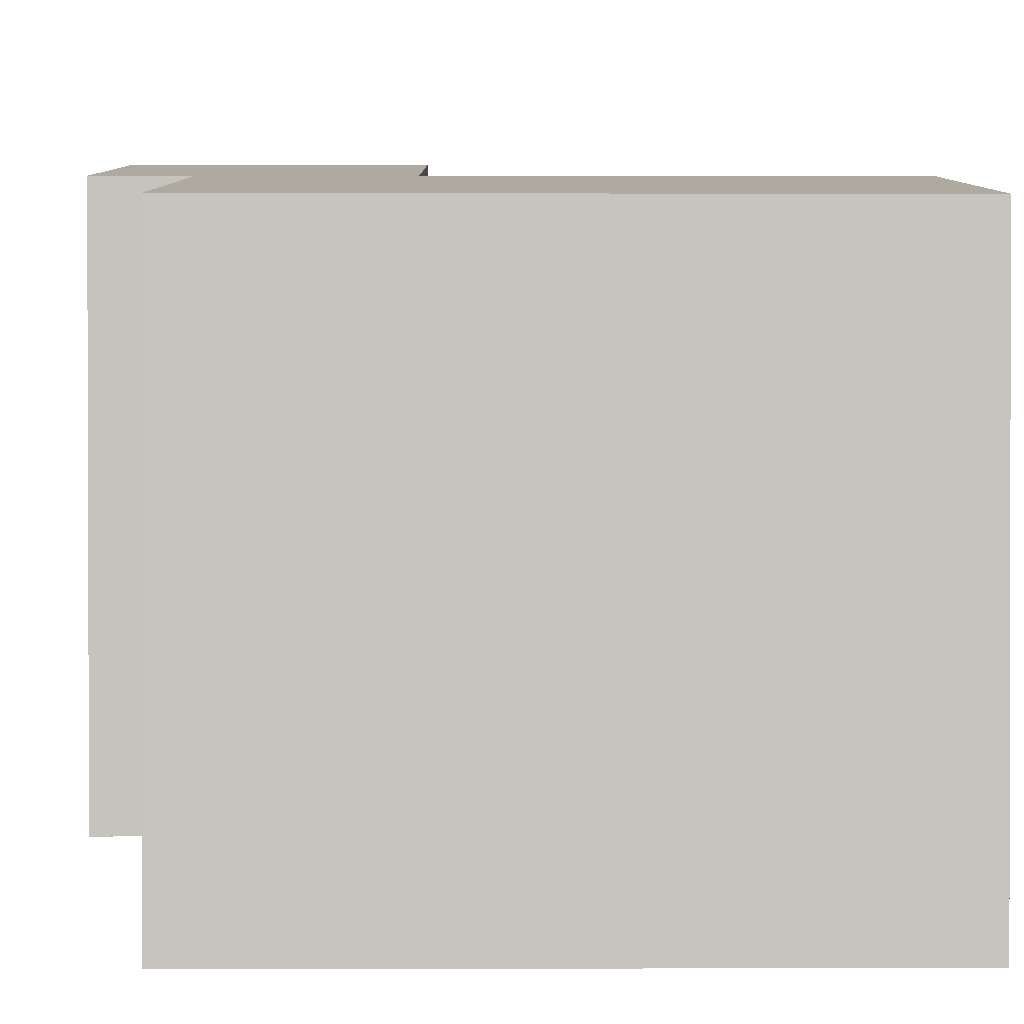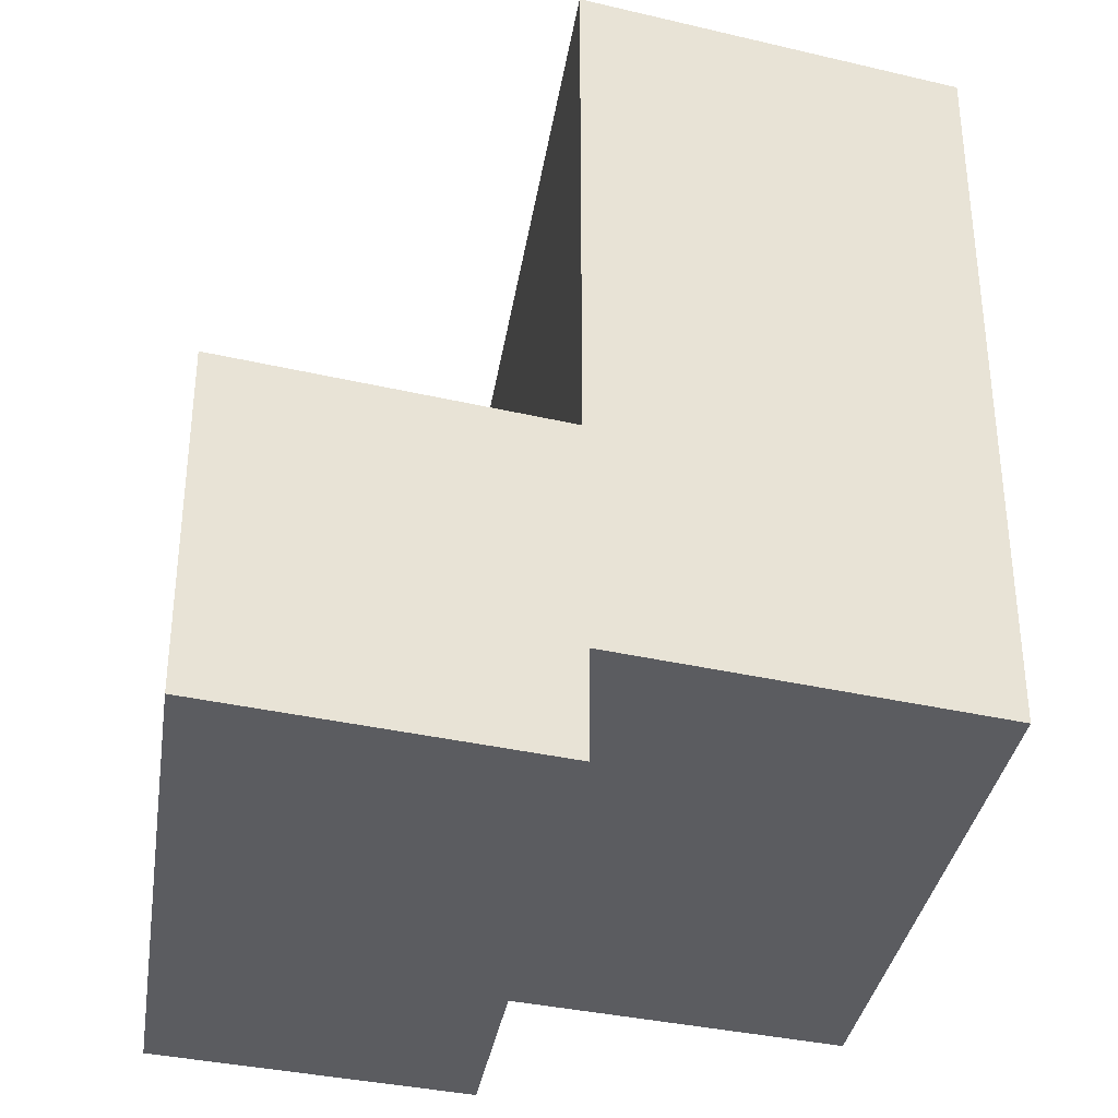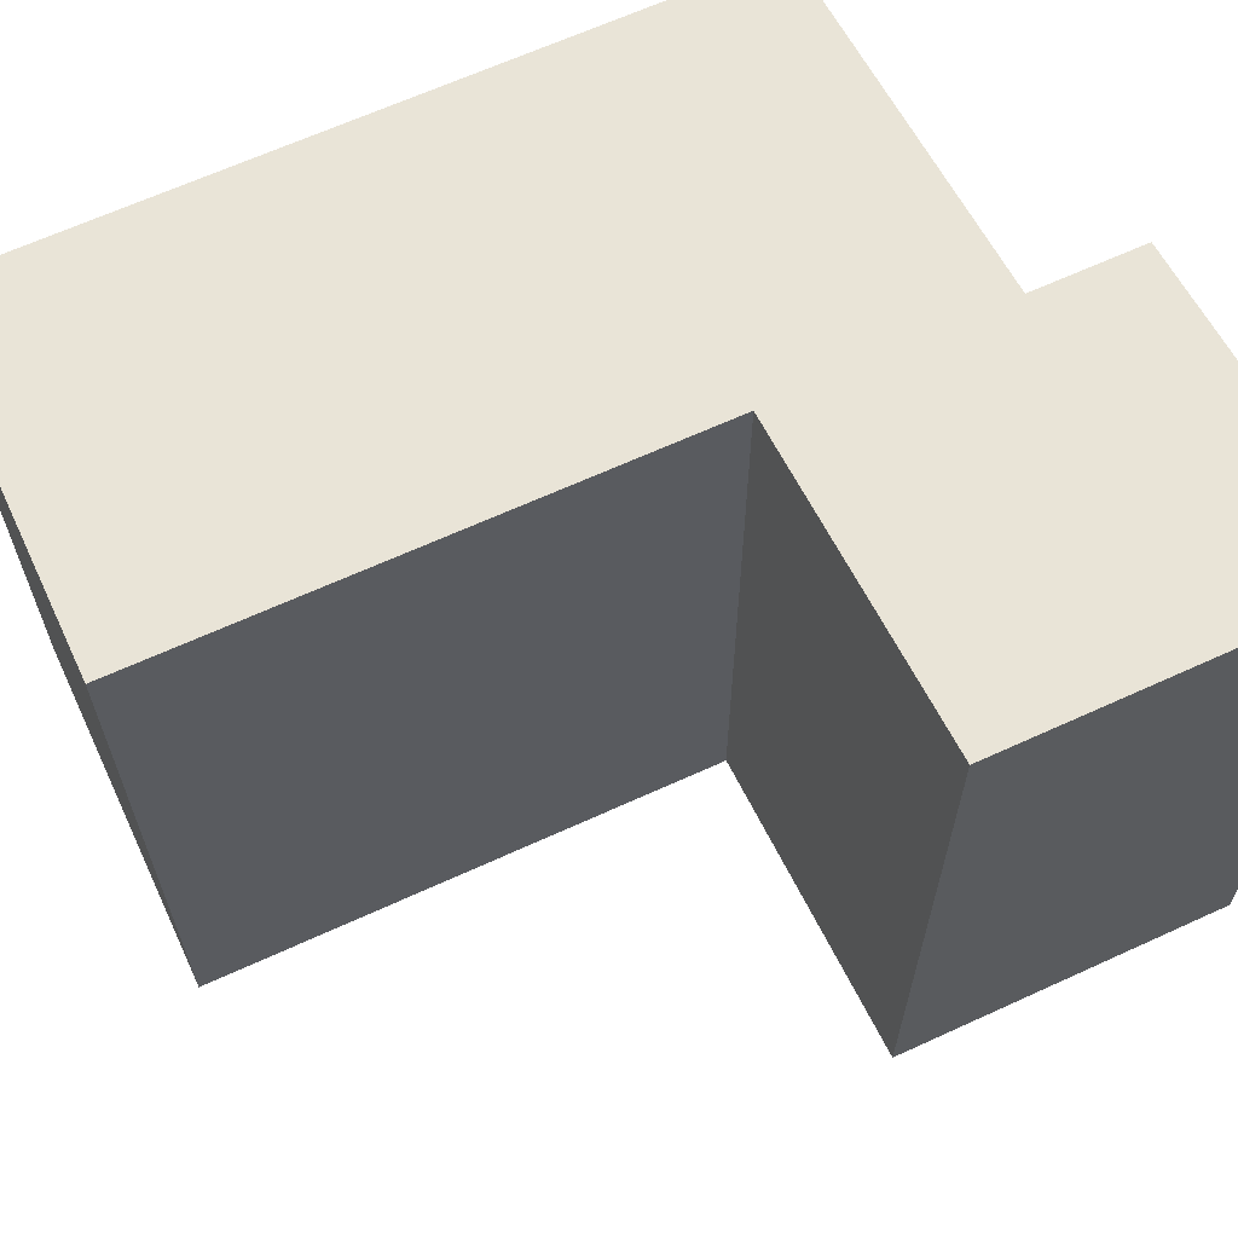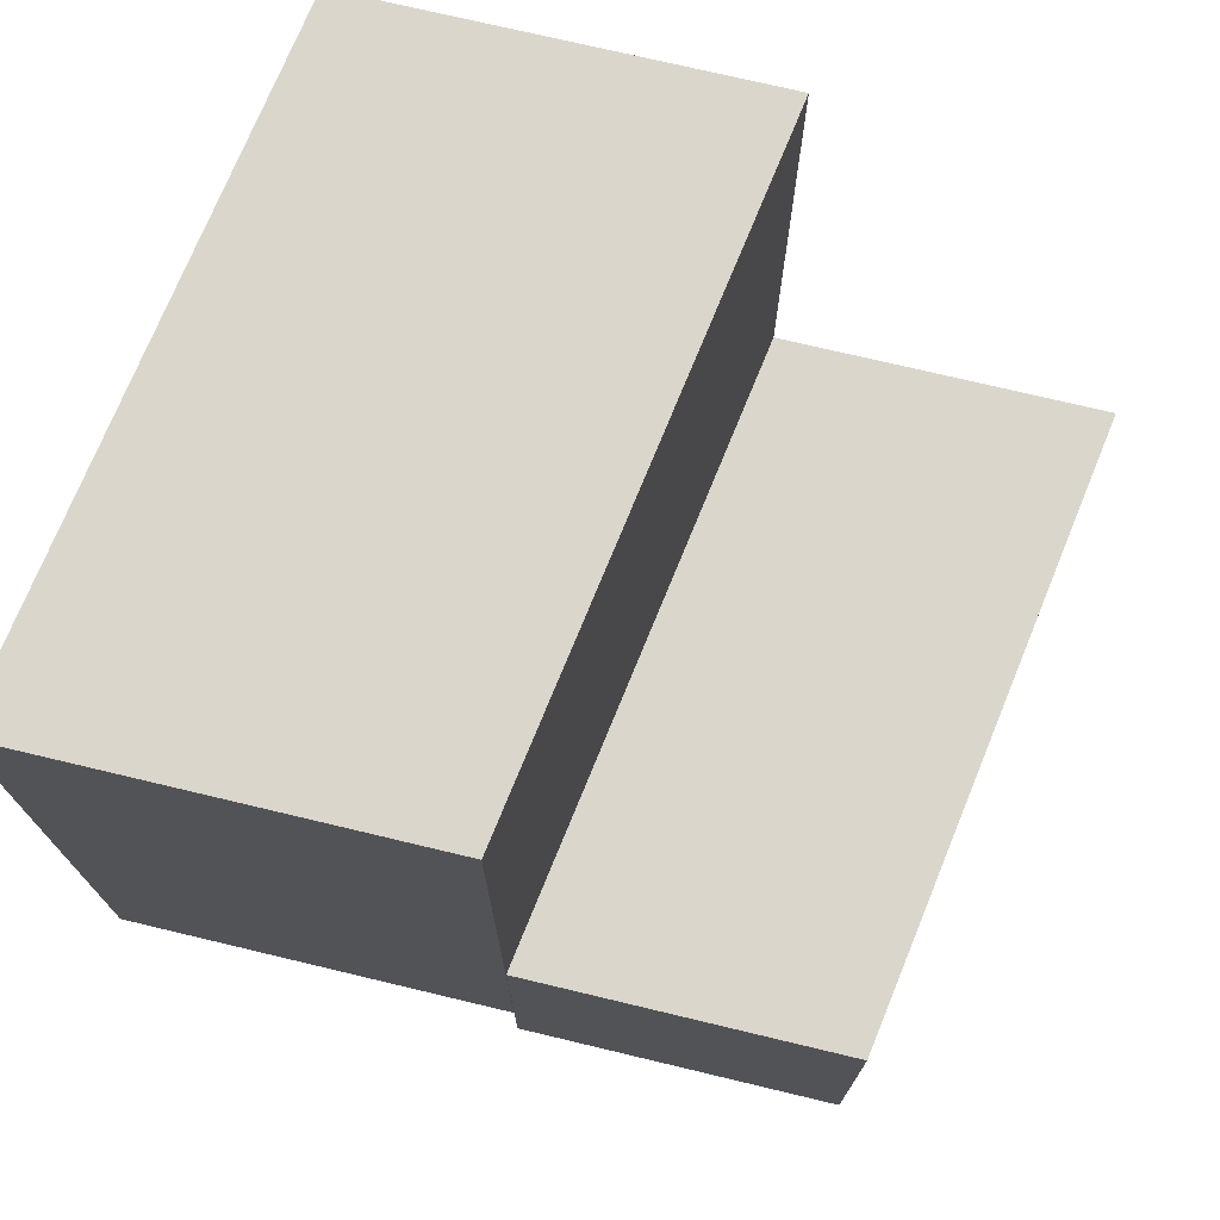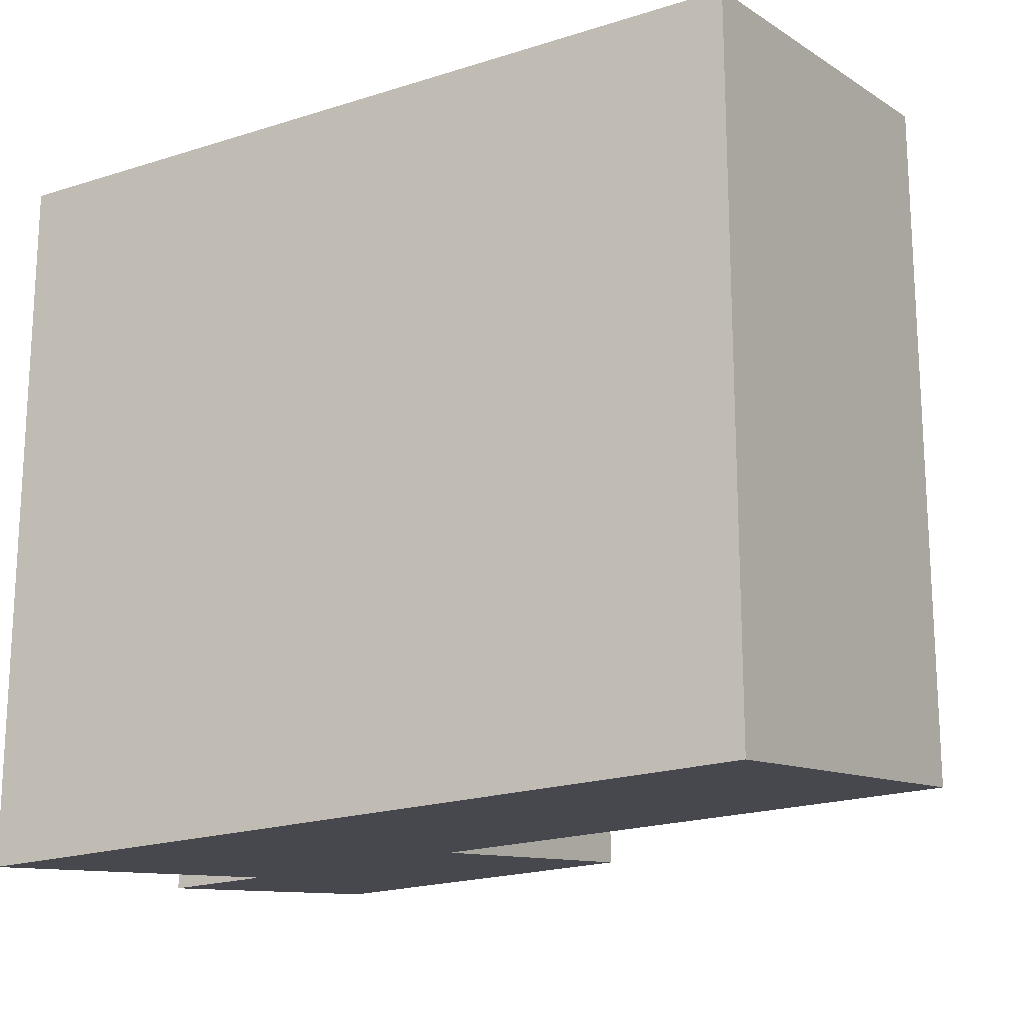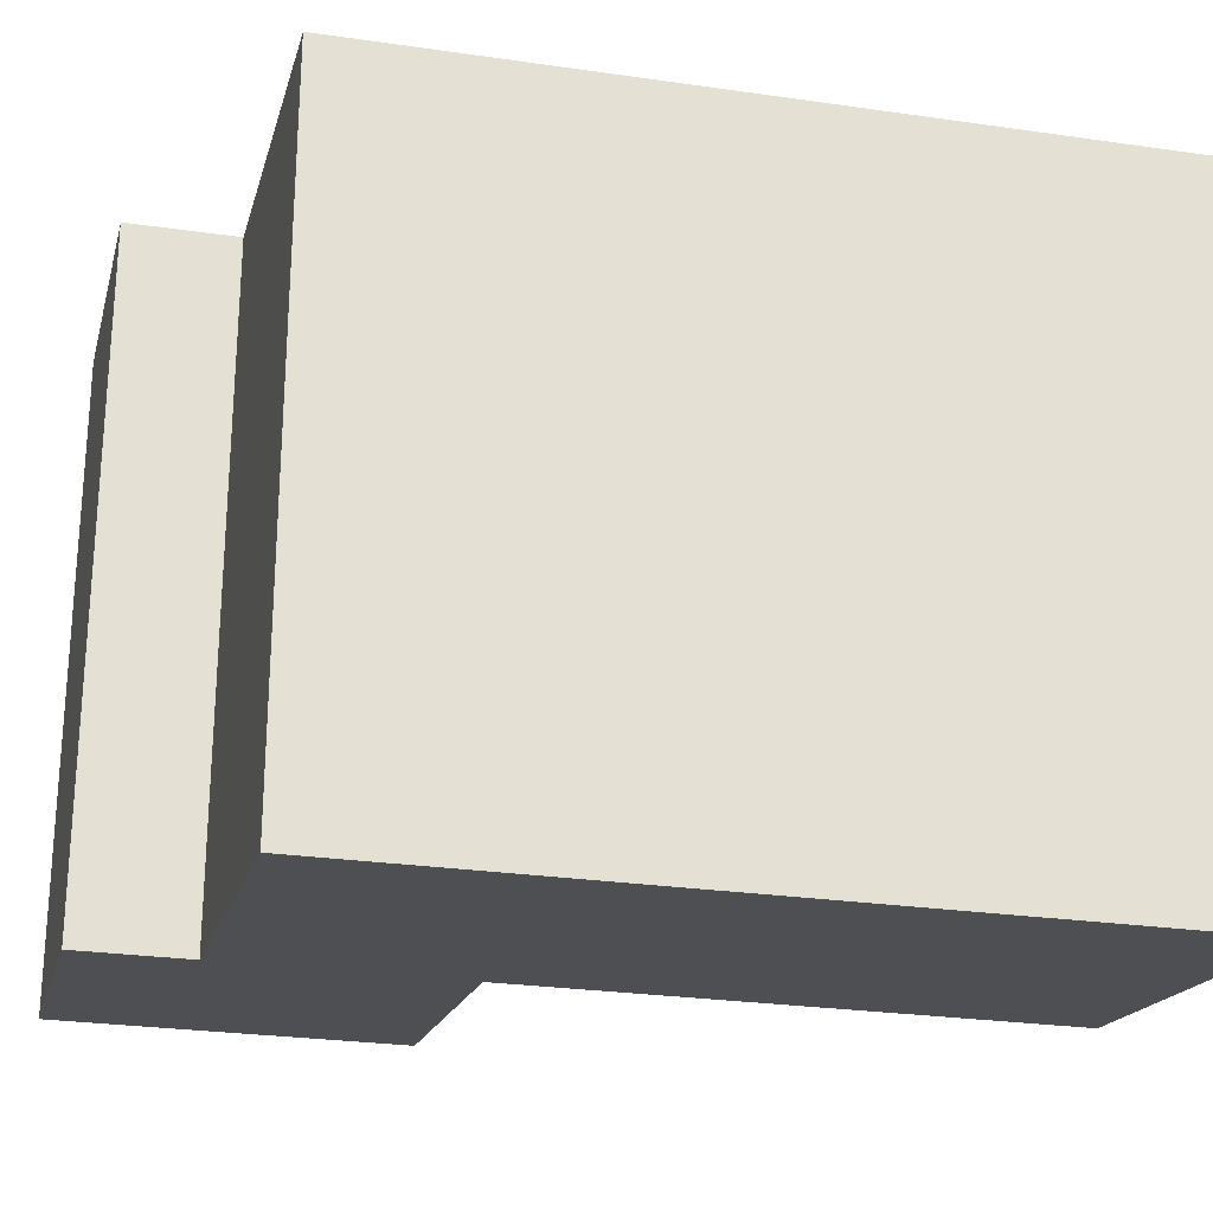
<metadata>
{"format":"obj","ext":"obj","renderer":"f3d","projection":"perspective","resolution":1024,"background":"white","views":[{"elev":0.6,"azim":89.7,"up":"+Z"},{"elev":-34.5,"azim":-8.8,"up":"+Y"},{"elev":65.0,"azim":-114.8,"up":"+Z"},{"elev":73.6,"azim":-157.8,"up":"+Y"},{"elev":-19.7,"azim":121.2,"up":"+Z"},{"elev":-26.0,"azim":77.0,"up":"+Z"}]}
</metadata>
<code>
v  9.232 9.169 -1.426
v  0.03391 9.169 -18.33
v  0.000195 9.169 -0.0002902
v  9.089 9.169 -19.73
v  19.97 23.47 -3.086
v  9.092 23.47 -19.74
v  9.103 23.47 -1.407
v  19.96 23.47 -21.42
v  0.03372 1.122e-15 -18.33
v  0 0 0
v  9.088 1.208e-15 -19.73
v  9.232 8.731e-17 -1.426
v  9.092 2.94 -19.74
v  9.103 2.94 -1.407
v  19.96 2.94 -21.42
v  19.97 2.94 -3.085
g defaultobject
f 1 2 3
f 2 1 4
f 5 6 7
f 6 5 8
f 1 2 3
f 2 1 4
f 5 6 7
f 6 5 8
f 3 9 10
f 9 3 2
f 2 11 9
f 11 2 4
f 11 1 12
f 1 11 4
f 12 3 10
f 3 12 1
f 7 13 14
f 13 7 6
f 6 15 13
f 15 6 8
f 15 5 16
f 5 15 8
f 16 7 14
f 7 16 5
f 3 9 10
f 9 3 2
f 2 11 9
f 11 2 4
f 11 1 12
f 1 11 4
f 12 3 10
f 3 12 1
f 7 13 14
f 13 7 6
f 6 15 13
f 15 6 8
f 15 5 16
f 5 15 8
f 16 7 14
f 7 16 5
f 9 12 10
f 12 9 11
f 13 16 14
f 16 13 15
f 9 12 10
f 12 9 11
f 13 16 14
f 16 13 15

</code>
